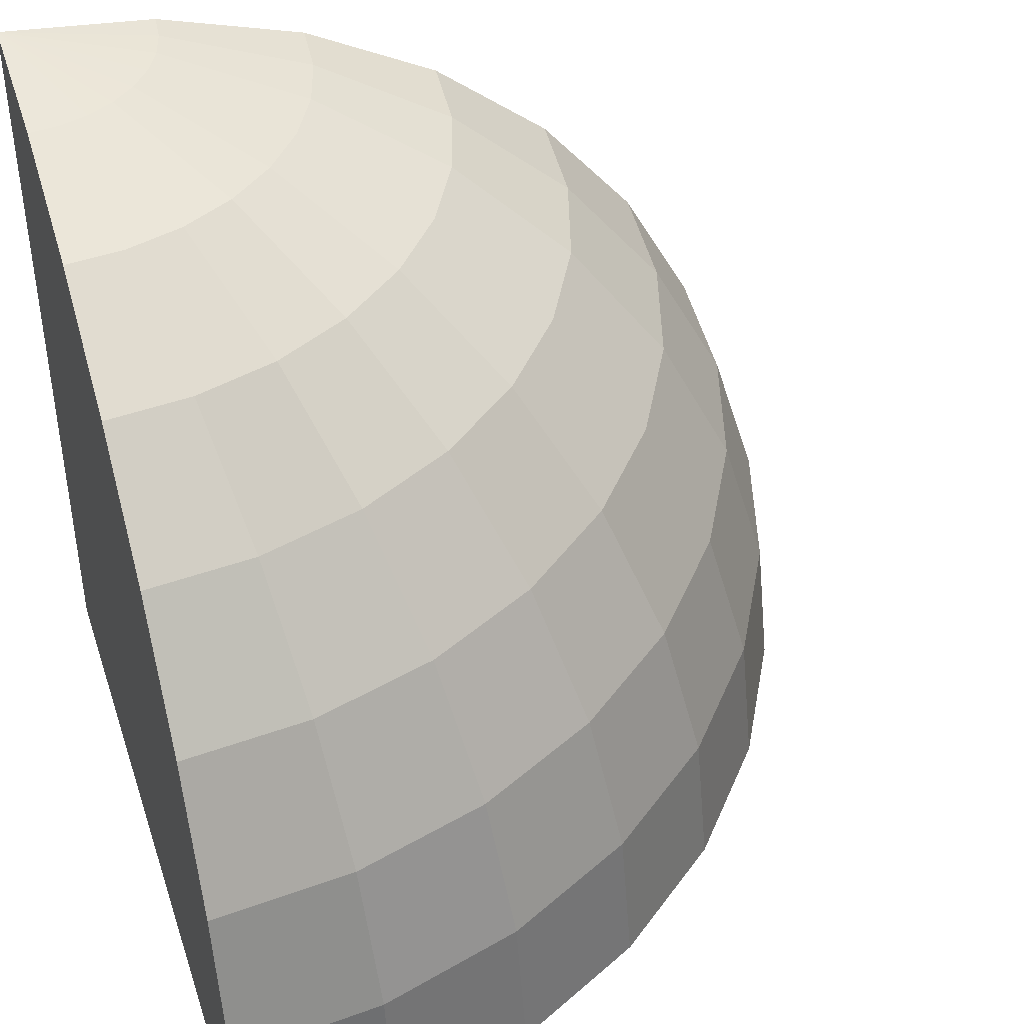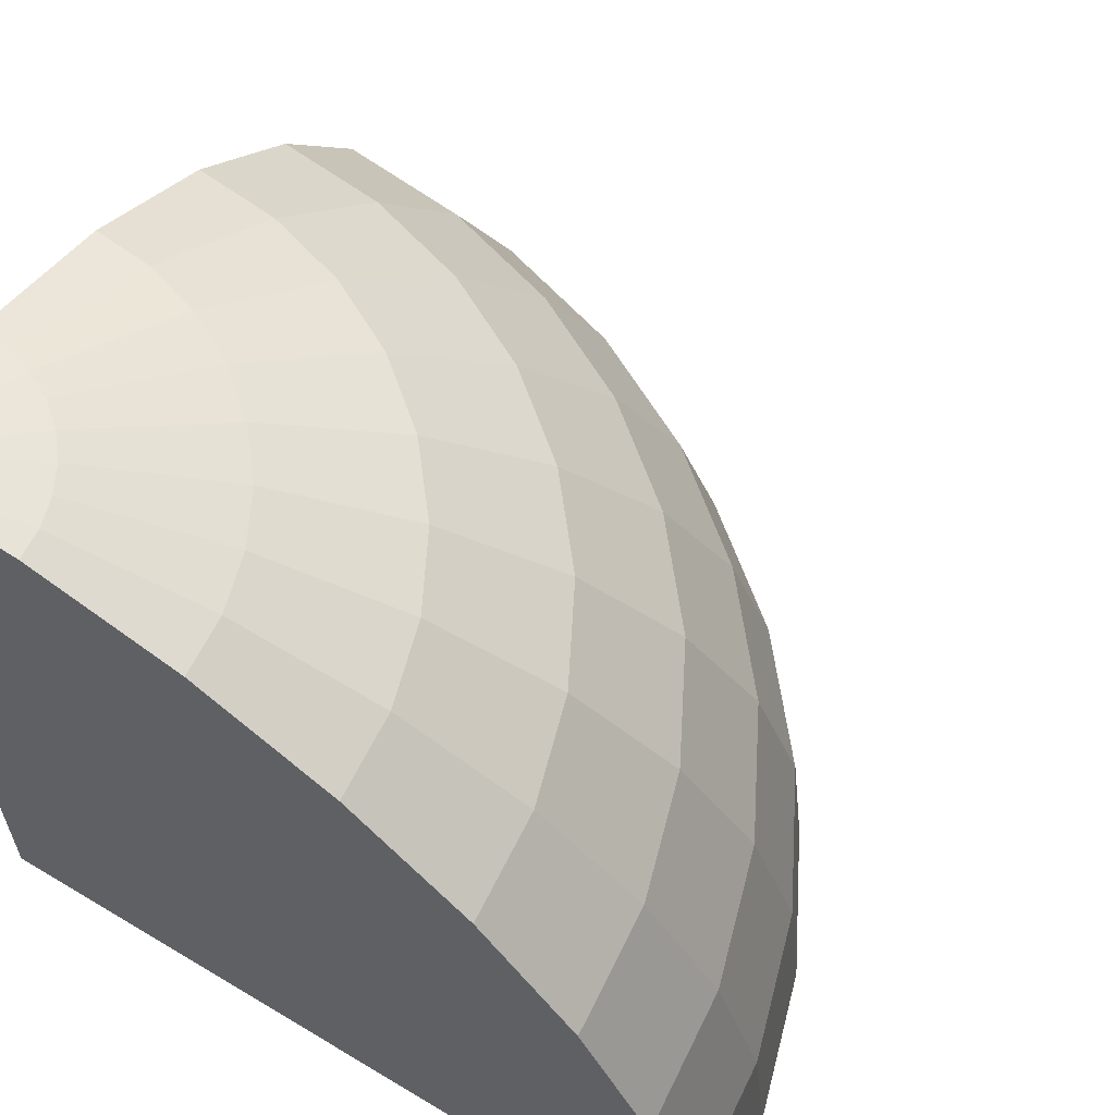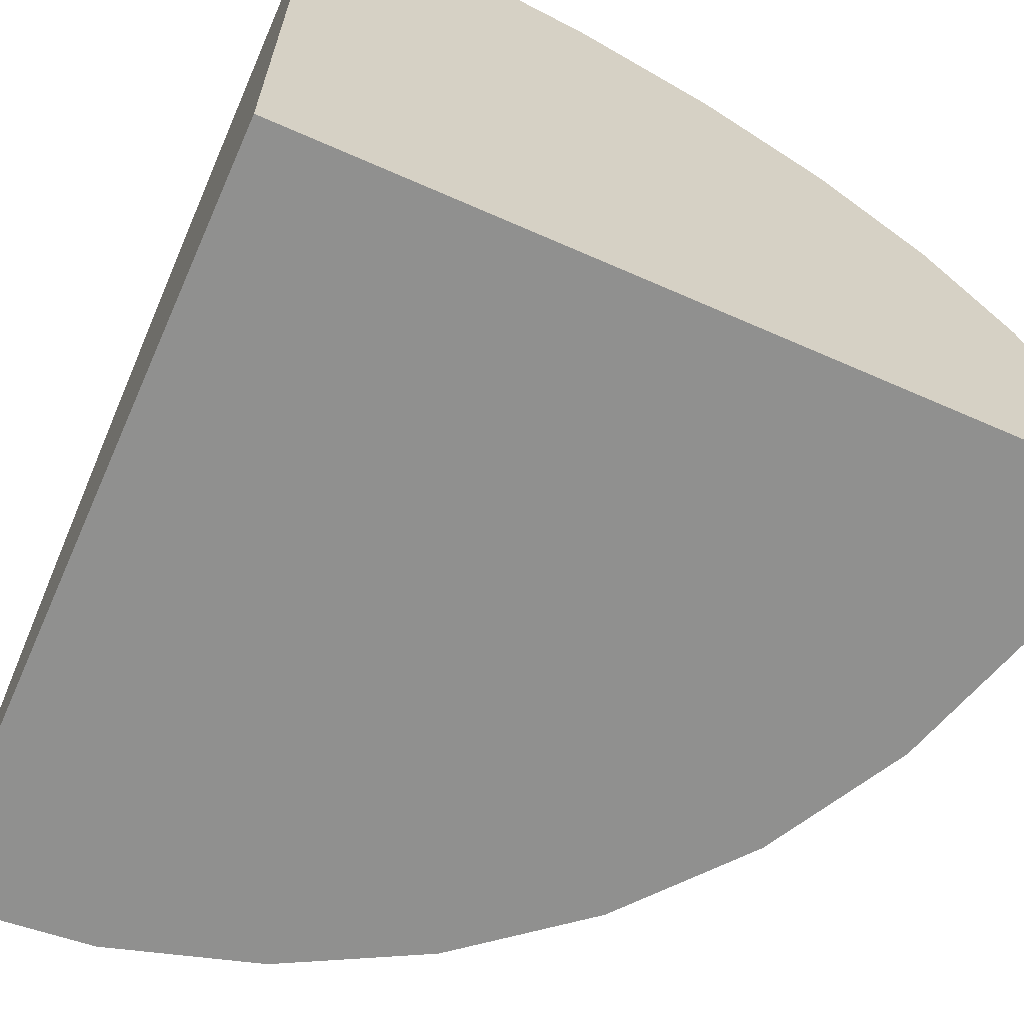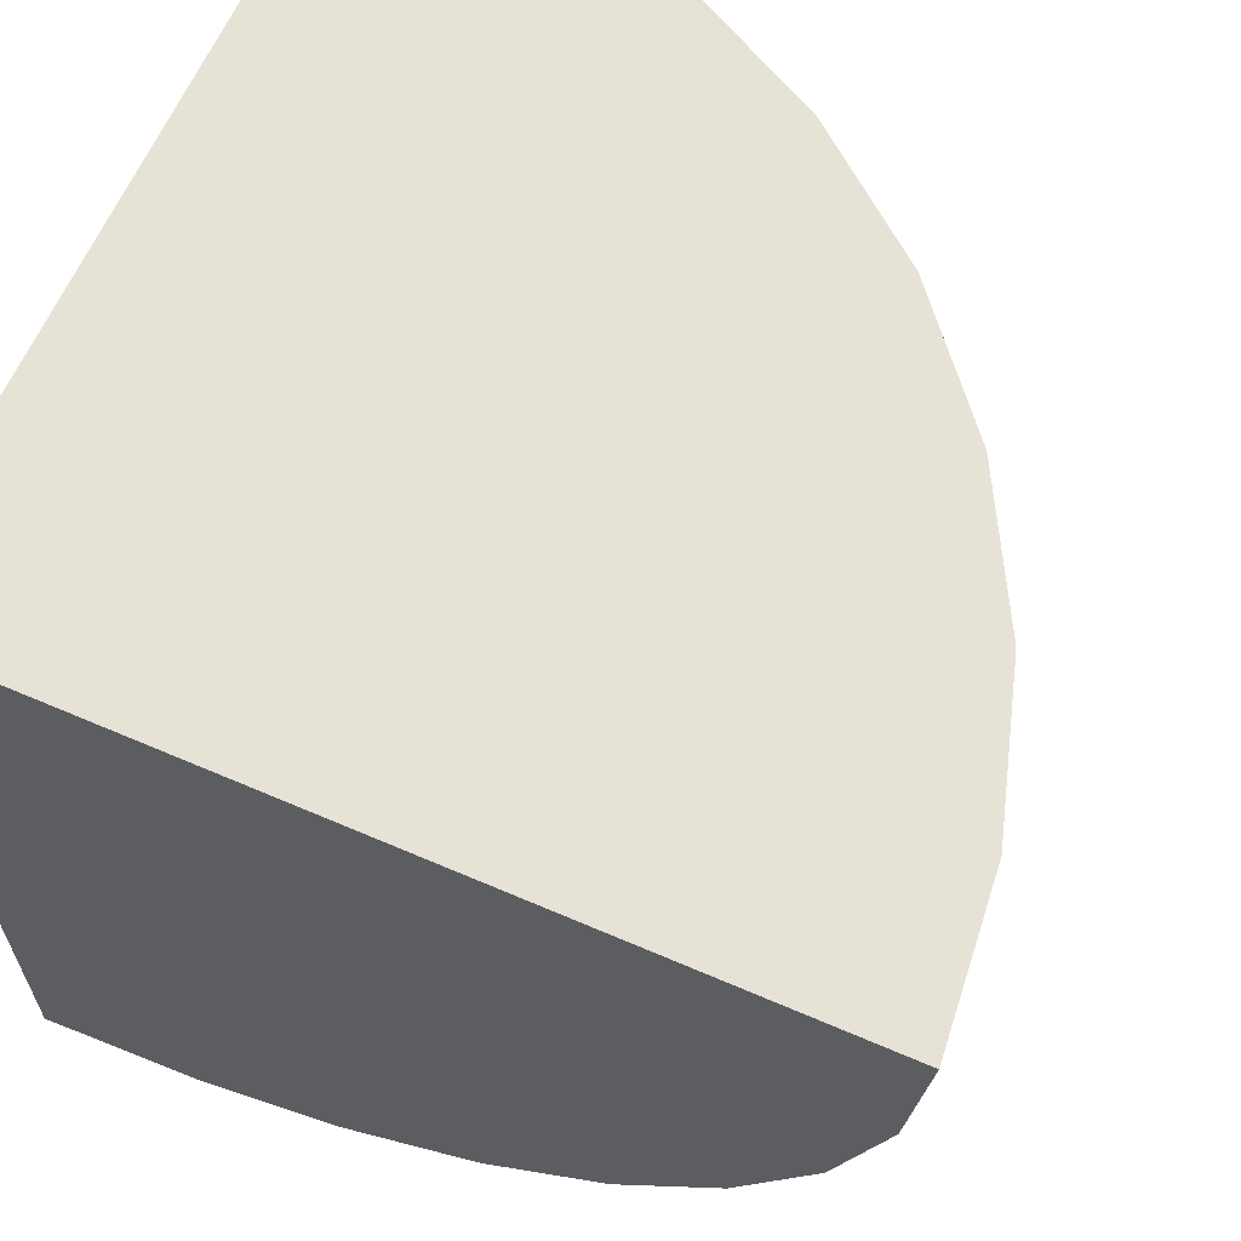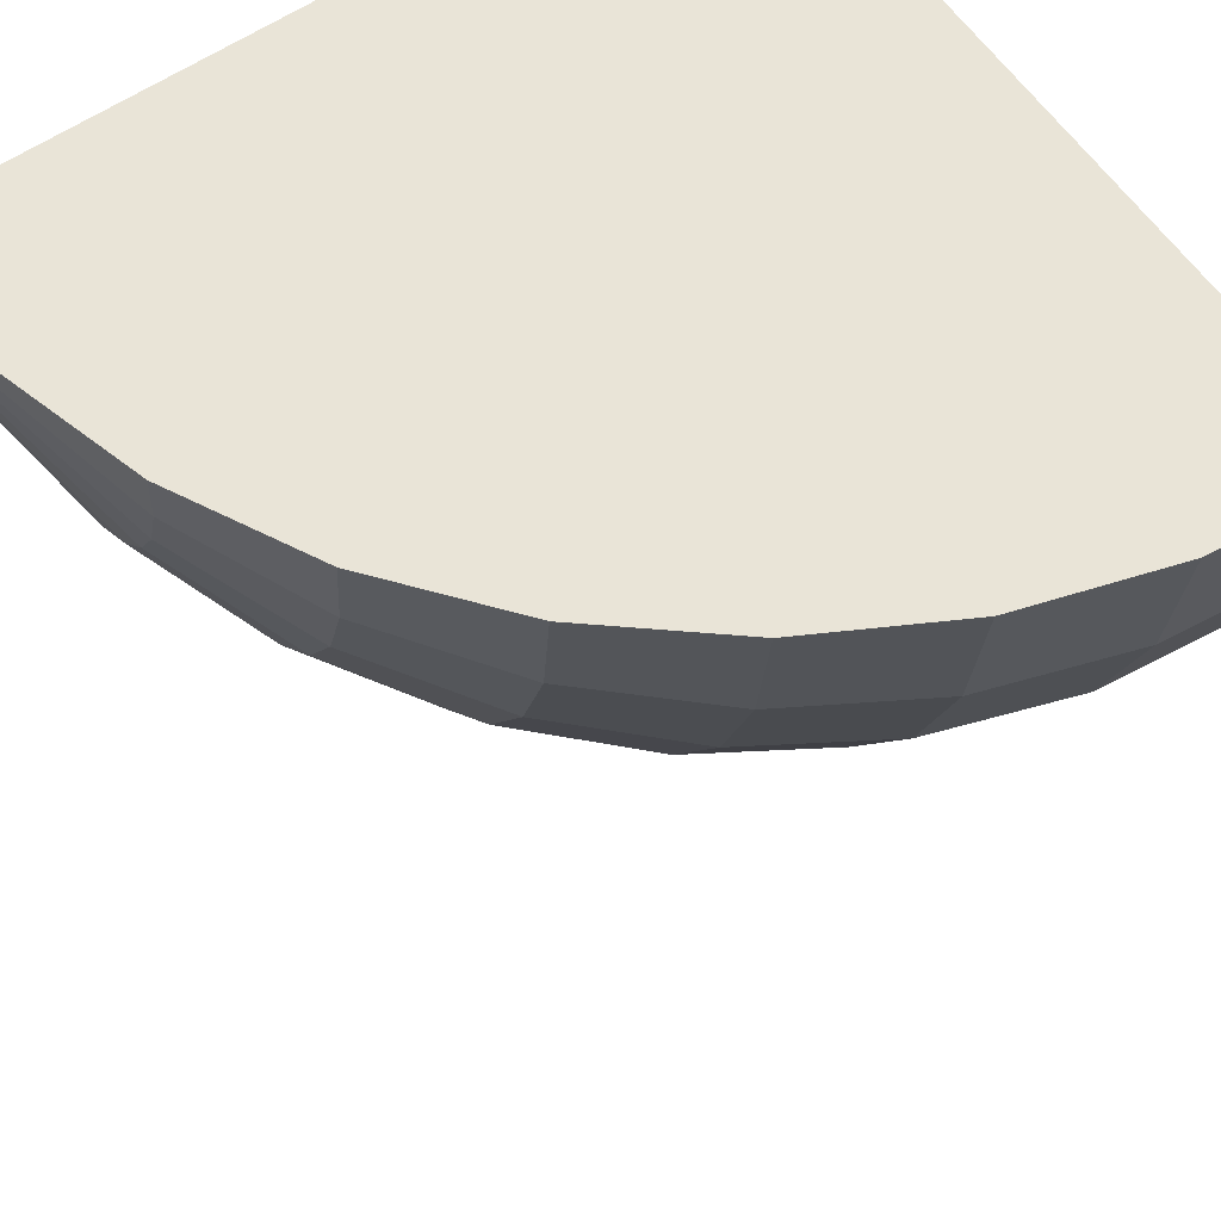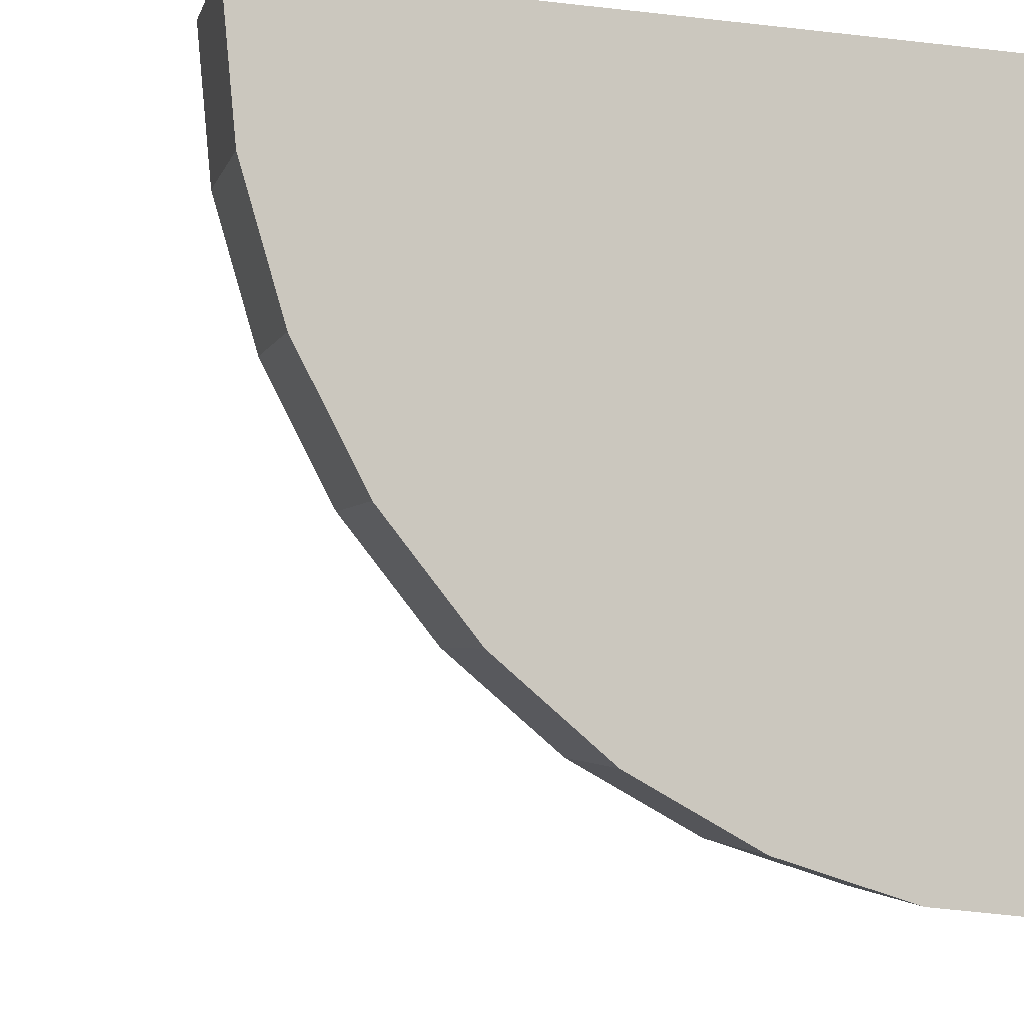
<metadata>
{"format":"obj","ext":"obj","renderer":"f3d","projection":"perspective","resolution":1024,"background":"white","views":[{"elev":43.1,"azim":162.2,"up":"+Y"},{"elev":61.2,"azim":121.5,"up":"+Y"},{"elev":-65.5,"azim":66.1,"up":"+Y"},{"elev":63.3,"azim":113.6,"up":"+Z"},{"elev":61.0,"azim":-124.5,"up":"+Z"},{"elev":-6.6,"azim":-19.5,"up":"+Z"}]}
</metadata>
<code>
o Sphere
v 0.5 -0.5 0.5
v 0.3049 0.4808 0.5
v 0.1173 0.4239 0.5
v -0.05557 0.3315 0.5
v -0.2071 0.2071 0.5
v -0.3315 0.05557 0.5
v -0.4239 -0.1173 0.5
v -0.4808 -0.3049 0.5
v -0.5 -0.5 0.5
v 0.3087 0.4808 0.4619
v 0.1247 0.4239 0.4253
v -0.0449 0.3315 0.3916
v -0.1935 0.2071 0.362
v -0.3155 0.05557 0.3378
v -0.4061 -0.1173 0.3198
v -0.4619 -0.3049 0.3087
v -0.4808 -0.5 0.3049
v 0.3198 0.4808 0.4253
v 0.1464 0.4239 0.3536
v -0.01328 0.3315 0.2874
v -0.1533 0.2071 0.2294
v -0.2682 0.05557 0.1818
v -0.3536 -0.1173 0.1464
v -0.4061 -0.3049 0.1247
v -0.4239 -0.5 0.1173
v 0.5 0.5 0.5
v 0.3378 0.4808 0.3916
v 0.1818 0.4239 0.2874
v 0.03806 0.3315 0.1913
v -0.08794 0.2071 0.1072
v -0.1913 0.05557 0.03806
v -0.2682 -0.1173 -0.01328
v -0.3155 -0.3049 -0.04489
v -0.3315 -0.5 -0.05557
v 0.362 0.4808 0.362
v 0.2294 0.4239 0.2294
v 0.1072 0.3315 0.1072
v -0 0.2071 0
v -0.08794 0.05557 -0.08794
v -0.1533 -0.1173 -0.1533
v -0.1935 -0.3049 -0.1935
v -0.2071 -0.5 -0.2071
v 0.3916 0.4808 0.3378
v 0.2874 0.4239 0.1818
v 0.1913 0.3315 0.03806
v 0.1072 0.2071 -0.08794
v 0.03806 0.05557 -0.1913
v -0.01328 -0.1173 -0.2682
v -0.04489 -0.3049 -0.3155
v -0.05557 -0.5 -0.3315
v 0.4253 0.4808 0.3198
v 0.3536 0.4239 0.1464
v 0.2874 0.3315 -0.01328
v 0.2294 0.2071 -0.1533
v 0.1818 0.05557 -0.2682
v 0.1464 -0.1173 -0.3536
v 0.1247 -0.3049 -0.4061
v 0.1173 -0.5 -0.4239
v 0.4619 0.4808 0.3087
v 0.4253 0.4239 0.1247
v 0.3916 0.3315 -0.04489
v 0.362 0.2071 -0.1935
v 0.3378 0.05557 -0.3155
v 0.3198 -0.1173 -0.4061
v 0.3087 -0.3049 -0.4619
v 0.3049 -0.5 -0.4808
v 0.5 0.4808 0.3049
v 0.5 0.4239 0.1173
v 0.5 0.3315 -0.05557
v 0.5 0.2071 -0.2071
v 0.5 0.05557 -0.3315
v 0.5 -0.1173 -0.4239
v 0.5 -0.3049 -0.4808
v 0.5 -0.5 -0.5
f 5 14 6
f 6 15 7
f 8 15 16
f 8 17 9
f 2 26 10
f 2 11 3
f 3 12 4
f 5 12 13
f 10 26 18
f 10 19 11
f 11 20 12
f 13 20 21
f 14 21 22
f 14 23 15
f 16 23 24
f 16 25 17
f 22 30 31
f 22 32 23
f 24 32 33
f 24 34 25
f 18 26 27
f 18 28 19
f 19 29 20
f 20 30 21
f 27 36 28
f 28 37 29
f 30 37 38
f 31 38 39
f 31 40 32
f 33 40 41
f 34 41 42
f 27 26 35
f 39 48 40
f 41 48 49
f 42 49 50
f 35 26 43
f 35 44 36
f 36 45 37
f 38 45 46
f 39 46 47
f 44 53 45
f 45 54 46
f 47 54 55
f 47 56 48
f 49 56 57
f 49 58 50
f 43 26 51
f 43 52 44
f 57 64 65
f 57 66 58
f 51 26 59
f 52 59 60
f 52 61 53
f 53 62 54
f 55 62 63
f 55 64 56
f 60 69 61
f 62 69 70
f 63 70 71
f 63 72 64
f 65 72 73
f 65 74 66
f 59 26 67
f 60 67 68
f 42 1 34
f 5 1 4
f 71 70 1
f 5 13 14
f 6 14 15
f 8 7 15
f 8 16 17
f 2 10 11
f 3 11 12
f 5 4 12
f 10 18 19
f 11 19 20
f 13 12 20
f 14 13 21
f 14 22 23
f 16 15 23
f 16 24 25
f 22 21 30
f 22 31 32
f 24 23 32
f 24 33 34
f 18 27 28
f 19 28 29
f 20 29 30
f 27 35 36
f 28 36 37
f 30 29 37
f 31 30 38
f 31 39 40
f 33 32 40
f 34 33 41
f 39 47 48
f 41 40 48
f 42 41 49
f 35 43 44
f 36 44 45
f 38 37 45
f 39 38 46
f 44 52 53
f 45 53 54
f 47 46 54
f 47 55 56
f 49 48 56
f 49 57 58
f 43 51 52
f 57 56 64
f 57 65 66
f 52 51 59
f 52 60 61
f 53 61 62
f 55 54 62
f 55 63 64
f 60 68 69
f 62 61 69
f 63 62 70
f 63 71 72
f 65 64 72
f 65 73 74
f 60 59 67
f 9 17 1
f 25 34 1
f 42 50 1
f 58 66 1
f 74 1 66
f 17 25 1
f 50 58 1
f 26 2 1
f 3 4 1
f 5 6 1
f 7 8 1
f 9 1 8
f 2 3 1
f 6 7 1
f 68 67 1
f 26 1 67
f 74 73 1
f 72 71 1
f 70 69 1
f 68 1 69
f 73 72 1

</code>
